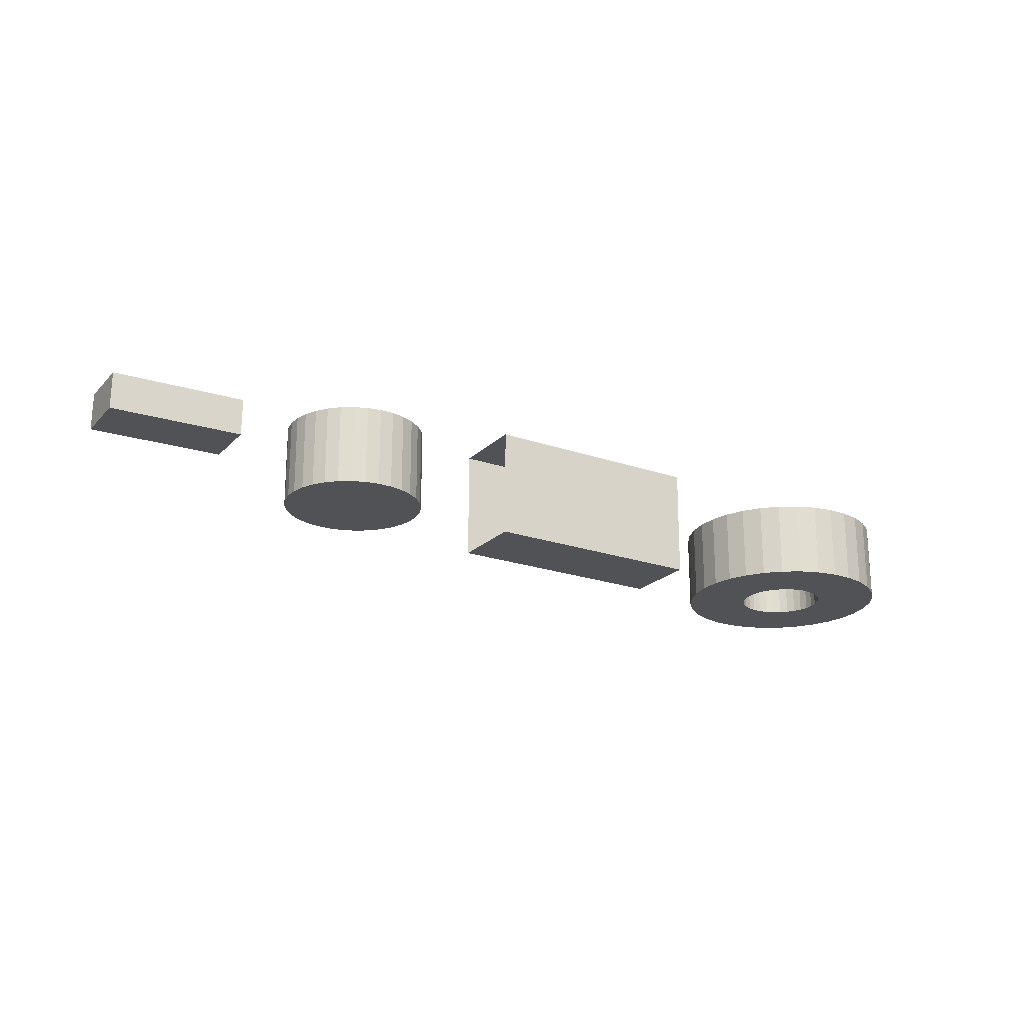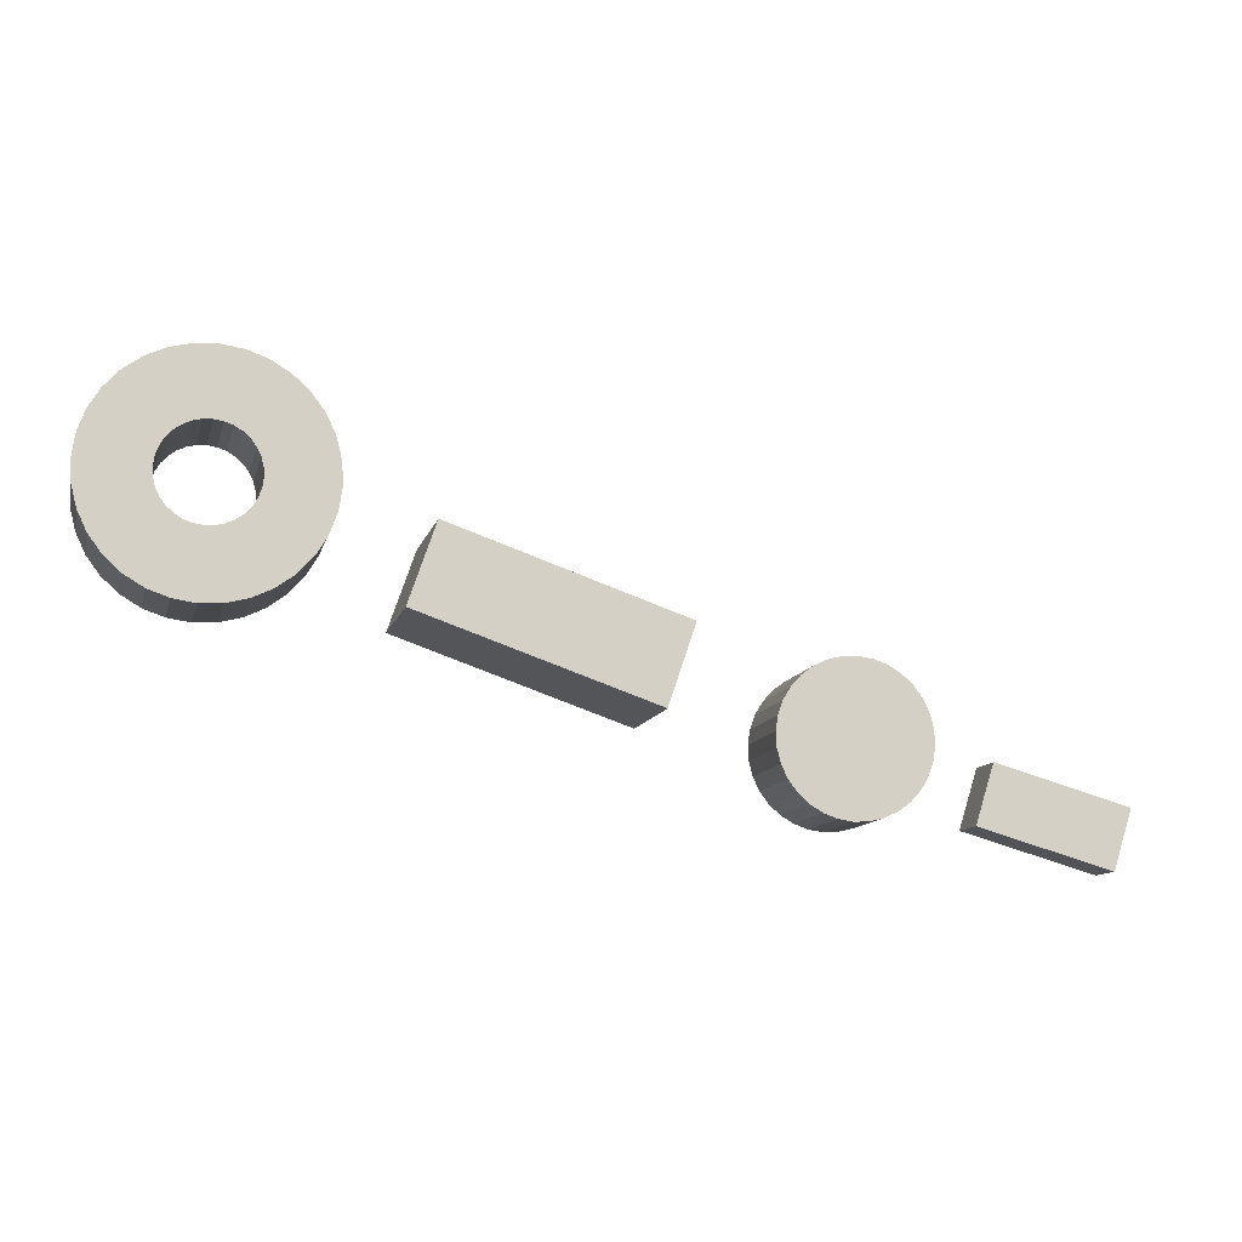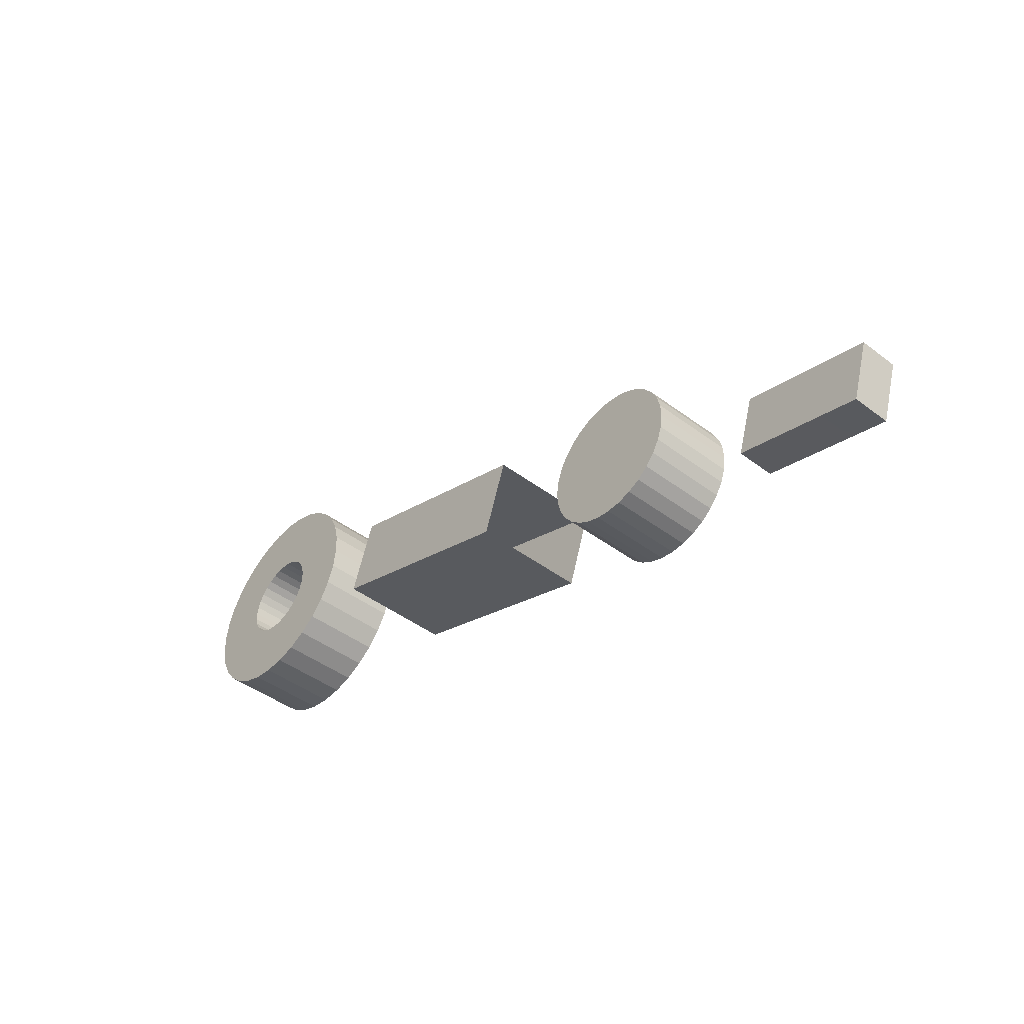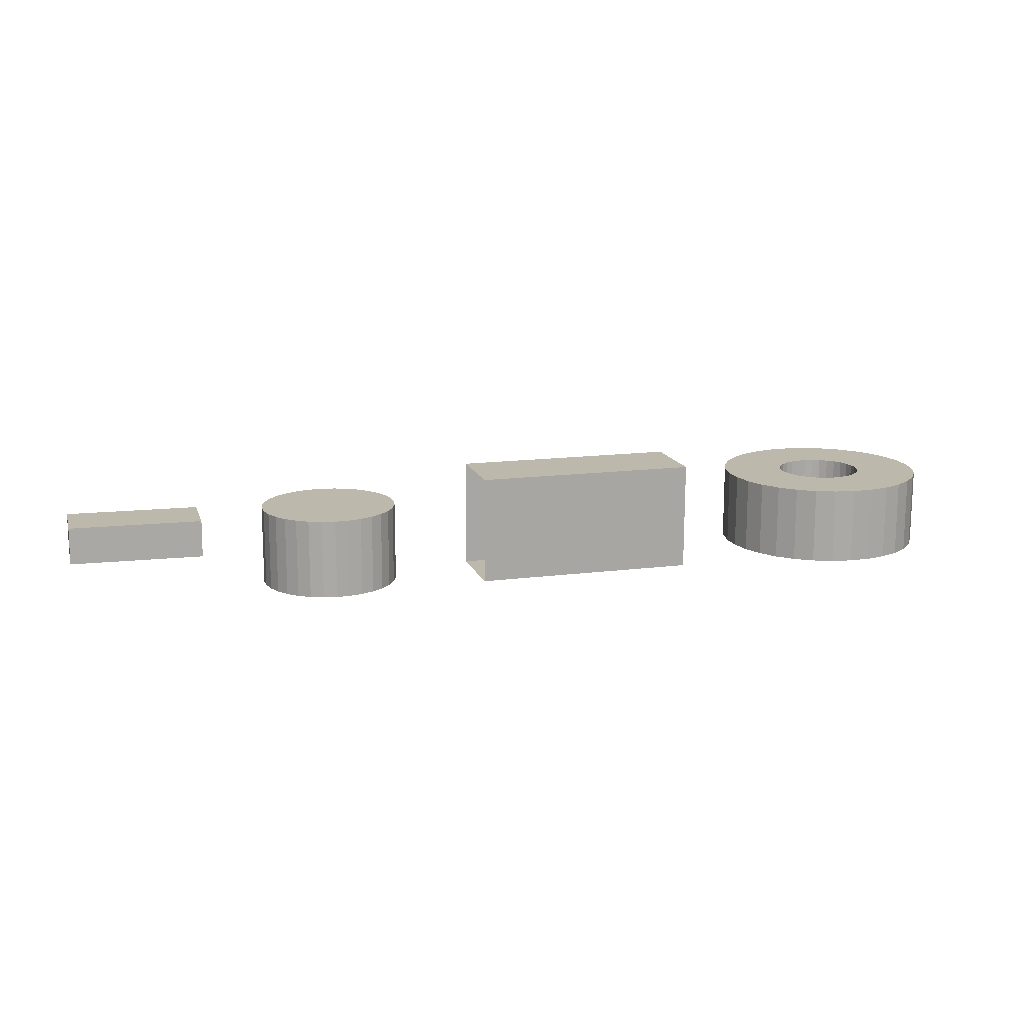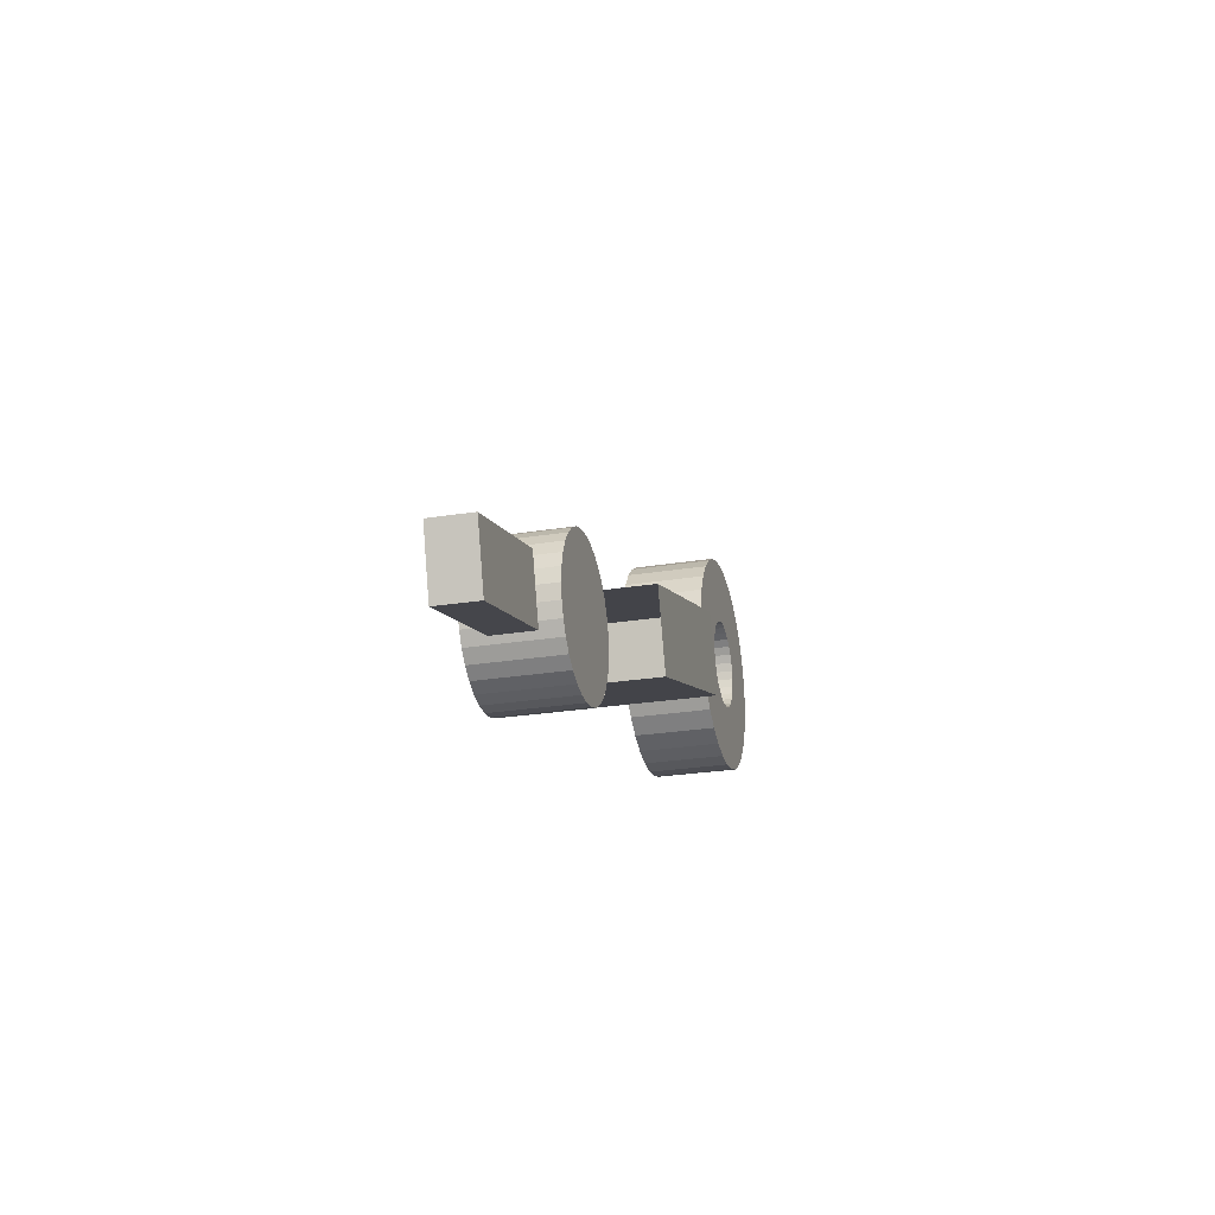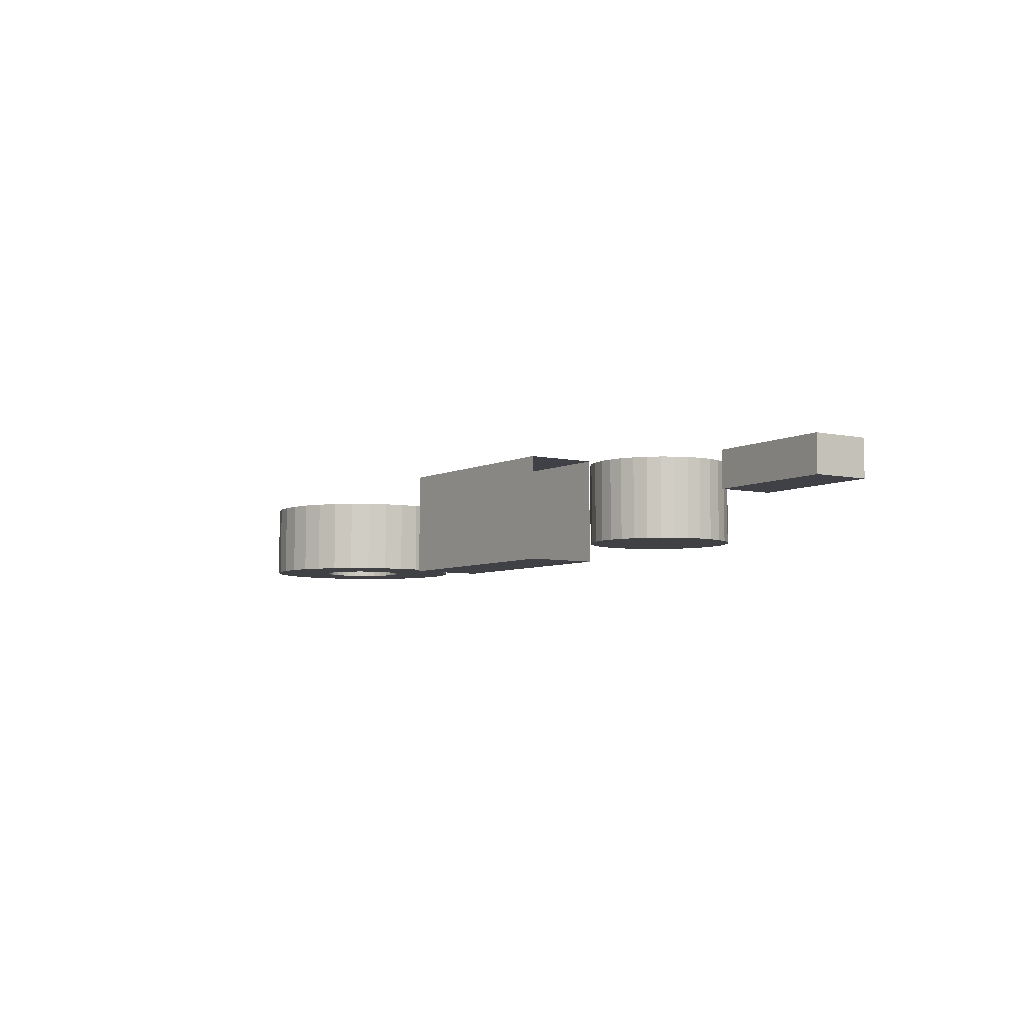
<metadata>
{"format":"obj","ext":"obj","renderer":"f3d","projection":"perspective","resolution":1024,"background":"white","views":[{"elev":-21.2,"azim":-12.5,"up":"+Z"},{"elev":-11.5,"azim":166.4,"up":"+Y"},{"elev":-44.8,"azim":-131.0,"up":"+Y"},{"elev":14.9,"azim":2.5,"up":"+Z"},{"elev":-25.6,"azim":-75.4,"up":"+Y"},{"elev":-5.8,"azim":-106.7,"up":"+Z"}]}
</metadata>
<code>
o 08_Circle.027_08_Circle.001
v 3.728 1.269 0.2087
v 3.743 1.266 0.2087
v 3.731 1.274 0.2087
v 3.768 1.24 0.2087
v 3.757 1.251 0.2087
v 3.763 1.238 0.2087
v 3.745 1.268 0.2087
v 3.734 1.278 0.2087
v 3.759 1.236 0.2087
v 3.755 1.251 0.2087
v 3.737 1.281 0.2087
v 3.746 1.269 0.2087
v 3.753 1.25 0.2087
v 3.754 1.235 0.2087
v 3.742 1.284 0.2087
v 3.748 1.27 0.2087
v 3.749 1.236 0.2087
v 3.751 1.251 0.2087
v 3.75 1.271 0.2087
v 3.746 1.286 0.2087
v 3.744 1.237 0.2087
v 3.749 1.251 0.2087
v 3.751 1.286 0.2087
v 3.752 1.271 0.2087
v 3.747 1.252 0.2087
v 3.739 1.239 0.2087
v 3.756 1.286 0.2087
v 3.754 1.271 0.2087
v 3.745 1.253 0.2087
v 3.735 1.242 0.2087
v 3.756 1.271 0.2087
v 3.761 1.285 0.2087
v 3.732 1.246 0.2087
v 3.744 1.255 0.2087
v 3.766 1.283 0.2087
v 3.758 1.27 0.2087
v 3.743 1.256 0.2087
v 3.729 1.25 0.2087
v 3.778 1.257 0.2087
v 3.763 1.261 0.2087
v 3.763 1.259 0.2087
v 3.759 1.269 0.2087
v 3.77 1.28 0.2087
v 3.742 1.258 0.2087
v 3.728 1.255 0.2087
v 3.776 1.252 0.2087
v 3.762 1.257 0.2087
v 3.761 1.267 0.2087
v 3.773 1.276 0.2087
v 3.727 1.26 0.2087
v 3.742 1.26 0.2087
v 3.761 1.255 0.2087
v 3.774 1.248 0.2087
v 3.775 1.272 0.2087
v 3.762 1.265 0.2087
v 3.742 1.262 0.2087
v 3.727 1.265 0.2087
v 3.771 1.244 0.2087
v 3.76 1.254 0.2087
v 3.763 1.263 0.2087
v 3.777 1.267 0.2087
v 3.743 1.264 0.2087
v 3.759 1.252 0.2087
v 3.778 1.262 0.2087
v 3.743 1.266 0.1899
v 3.728 1.269 0.1899
v 3.731 1.274 0.1899
v 3.757 1.251 0.1899
v 3.768 1.24 0.1899
v 3.763 1.238 0.1899
v 3.745 1.268 0.1899
v 3.734 1.278 0.1899
v 3.759 1.236 0.1899
v 3.737 1.281 0.1899
v 3.753 1.25 0.1899
v 3.754 1.235 0.1899
v 3.742 1.284 0.1899
v 3.746 1.269 0.1899
v 3.749 1.236 0.1899
v 3.75 1.271 0.1899
v 3.746 1.286 0.1899
v 3.744 1.237 0.1899
v 3.751 1.251 0.1899
v 3.751 1.286 0.1899
v 3.747 1.252 0.1899
v 3.739 1.239 0.1899
v 3.756 1.286 0.1899
v 3.752 1.271 0.1899
v 3.745 1.253 0.1899
v 3.735 1.242 0.1899
v 3.756 1.271 0.1899
v 3.761 1.285 0.1899
v 3.732 1.246 0.1899
v 3.766 1.283 0.1899
v 3.743 1.256 0.1899
v 3.729 1.25 0.1899
v 3.778 1.257 0.1899
v 3.763 1.261 0.1899
v 3.778 1.262 0.1899
v 3.759 1.269 0.1899
v 3.77 1.28 0.1899
v 3.742 1.258 0.1899
v 3.728 1.255 0.1899
v 3.776 1.252 0.1899
v 3.763 1.259 0.1899
v 3.761 1.267 0.1899
v 3.773 1.276 0.1899
v 3.727 1.26 0.1899
v 3.761 1.255 0.1899
v 3.774 1.248 0.1899
v 3.775 1.272 0.1899
v 3.742 1.262 0.1899
v 3.727 1.265 0.1899
v 3.771 1.244 0.1899
v 3.763 1.263 0.1899
v 3.777 1.267 0.1899
v 3.76 1.254 0.1899
v 3.754 1.271 0.1899
v 3.758 1.27 0.1899
v 3.762 1.257 0.1899
v 3.762 1.265 0.1899
v 3.759 1.252 0.1899
v 3.755 1.251 0.1899
v 3.749 1.251 0.1899
v 3.744 1.255 0.1899
v 3.742 1.26 0.1899
v 3.743 1.264 0.1899
v 3.748 1.27 0.1899
v 3.591 1.212 0.1999
v 3.561 1.204 0.2088
v 3.591 1.212 0.2088
v 3.565 1.19 0.1999
v 3.565 1.19 0.2088
v 3.596 1.199 0.1999
v 3.596 1.199 0.2088
v 3.609 1.22 0.2092
v 3.619 1.199 0.2092
v 3.64 1.209 0.2092
v 3.637 1.203 0.1901
v 3.625 1.198 0.1901
v 3.608 1.214 0.1901
v 3.61 1.223 0.2092
v 3.609 1.22 0.1901
v 3.609 1.207 0.2092
v 3.611 1.205 0.1901
v 3.611 1.205 0.2092
v 3.641 1.212 0.2092
v 3.641 1.215 0.1901
v 3.641 1.215 0.2092
v 3.612 1.226 0.2092
v 3.61 1.223 0.1901
v 3.608 1.211 0.2092
v 3.609 1.207 0.1901
v 3.64 1.209 0.1901
v 3.641 1.212 0.1901
v 3.614 1.228 0.2092
v 3.612 1.226 0.1901
v 3.608 1.214 0.2092
v 3.608 1.211 0.1901
v 3.639 1.206 0.2092
v 3.617 1.23 0.2092
v 3.614 1.228 0.1901
v 3.637 1.203 0.2092
v 3.639 1.206 0.1901
v 3.62 1.231 0.2092
v 3.617 1.23 0.1901
v 3.634 1.201 0.2092
v 3.624 1.231 0.2092
v 3.62 1.231 0.1901
v 3.631 1.2 0.2092
v 3.634 1.201 0.1901
v 3.627 1.231 0.2092
v 3.624 1.231 0.1901
v 3.628 1.198 0.2092
v 3.631 1.2 0.1901
v 3.63 1.23 0.2092
v 3.627 1.231 0.1901
v 3.625 1.198 0.2092
v 3.628 1.198 0.1901
v 3.633 1.229 0.2092
v 3.63 1.23 0.1901
v 3.622 1.198 0.2092
v 3.636 1.227 0.2092
v 3.633 1.229 0.1901
v 3.622 1.198 0.1901
v 3.638 1.224 0.2092
v 3.636 1.227 0.1901
v 3.616 1.2 0.2092
v 3.619 1.199 0.1901
v 3.639 1.222 0.2092
v 3.638 1.224 0.1901
v 3.608 1.217 0.2092
v 3.613 1.202 0.2092
v 3.616 1.2 0.1901
v 3.641 1.219 0.2092
v 3.639 1.222 0.1901
v 3.608 1.217 0.1901
v 3.613 1.202 0.1901
v 3.641 1.219 0.1901
v 3.709 1.254 0.188
v 3.657 1.236 0.2149
v 3.709 1.254 0.2146
v 3.663 1.219 0.2149
v 3.715 1.236 0.188
v 3.715 1.236 0.2146
v 3.657 1.236 0.1883
v 3.663 1.219 0.1883
v 3.561 1.204 0.1999
f 1 2 3
f 4 5 6
f 3 7 8
f 9 5 10
f 11 7 12
f 9 13 14
f 15 12 16
f 17 13 18
f 15 19 20
f 21 18 22
f 23 19 24
f 21 25 26
f 27 24 28
f 26 29 30
f 27 31 32
f 33 29 34
f 35 31 36
f 33 37 38
f 39 40 41
f 35 42 43
f 38 44 45
f 46 41 47
f 43 48 49
f 50 44 51
f 46 52 53
f 54 48 55
f 50 56 57
f 58 52 59
f 54 60 61
f 1 56 62
f 4 59 63
f 64 60 40
f 65 66 67
f 68 69 70
f 71 67 72
f 73 68 70
f 74 71 72
f 75 73 76
f 77 78 74
f 79 75 76
f 80 77 81
f 82 83 79
f 84 80 81
f 85 82 86
f 87 88 84
f 89 86 90
f 91 87 92
f 93 89 90
f 94 91 92
f 95 93 96
f 97 98 99
f 100 94 101
f 102 96 103
f 104 105 97
f 106 101 107
f 108 102 103
f 109 104 110
f 111 106 107
f 112 108 113
f 114 109 110
f 115 111 116
f 66 112 113
f 69 117 114
f 99 115 116
f 111 49 54
f 114 53 58
f 88 28 24
f 116 54 61
f 69 58 4
f 118 31 28
f 99 61 64
f 70 4 6
f 91 36 31
f 98 41 40
f 73 6 9
f 119 42 36
f 105 47 41
f 76 9 14
f 100 48 42
f 120 52 47
f 79 14 17
f 106 55 48
f 109 59 52
f 82 17 21
f 121 60 55
f 117 63 59
f 86 21 26
f 115 40 60
f 122 5 63
f 90 26 30
f 68 10 5
f 93 30 33
f 123 13 10
f 96 33 38
f 75 18 13
f 103 38 45
f 83 22 18
f 108 45 50
f 124 25 22
f 113 50 57
f 85 29 25
f 66 57 1
f 89 34 29
f 67 1 3
f 125 37 34
f 72 3 8
f 95 44 37
f 74 8 11
f 102 51 44
f 77 11 15
f 126 56 51
f 81 15 20
f 112 62 56
f 84 20 23
f 127 2 62
f 87 23 27
f 65 7 2
f 92 27 32
f 71 12 7
f 94 32 35
f 97 64 39
f 78 16 12
f 101 35 43
f 104 39 46
f 128 19 16
f 107 43 49
f 110 46 53
f 80 24 19
f 129 130 131
f 130 132 133
f 133 134 135
f 134 131 135
f 133 131 130
f 132 129 134
f 136 137 138
f 139 140 141
f 142 143 136
f 144 145 146
f 147 148 149
f 150 151 142
f 152 153 144
f 147 154 155
f 156 157 150
f 158 159 152
f 160 154 138
f 161 162 156
f 163 164 160
f 165 166 161
f 167 139 163
f 168 169 165
f 170 171 167
f 172 173 168
f 174 175 170
f 176 177 172
f 178 179 174
f 180 181 176
f 182 140 178
f 183 184 180
f 137 185 182
f 186 187 183
f 188 189 137
f 190 191 186
f 192 141 158
f 193 194 188
f 195 196 190
f 136 197 192
f 146 198 193
f 149 199 195
f 200 201 202
f 203 204 205
f 201 205 202
f 206 204 207
f 205 200 202
f 1 62 2
f 4 63 5
f 3 2 7
f 9 6 5
f 11 8 7
f 9 10 13
f 15 11 12
f 17 14 13
f 15 16 19
f 21 17 18
f 23 20 19
f 21 22 25
f 27 23 24
f 26 25 29
f 27 28 31
f 33 30 29
f 35 32 31
f 33 34 37
f 39 64 40
f 35 36 42
f 38 37 44
f 46 39 41
f 43 42 48
f 50 45 44
f 46 47 52
f 54 49 48
f 50 51 56
f 58 53 52
f 54 55 60
f 1 57 56
f 4 58 59
f 64 61 60
f 65 127 66
f 68 122 69
f 71 65 67
f 73 123 68
f 74 78 71
f 75 123 73
f 77 128 78
f 79 83 75
f 80 128 77
f 82 124 83
f 84 88 80
f 85 124 82
f 87 118 88
f 89 85 86
f 91 118 87
f 93 125 89
f 94 119 91
f 95 125 93
f 97 105 98
f 100 119 94
f 102 95 96
f 104 120 105
f 106 100 101
f 108 126 102
f 109 120 104
f 111 121 106
f 112 126 108
f 114 117 109
f 115 121 111
f 66 127 112
f 69 122 117
f 99 98 115
f 111 107 49
f 114 110 53
f 88 118 28
f 116 111 54
f 69 114 58
f 118 91 31
f 99 116 61
f 70 69 4
f 91 119 36
f 98 105 41
f 73 70 6
f 119 100 42
f 105 120 47
f 76 73 9
f 100 106 48
f 120 109 52
f 79 76 14
f 106 121 55
f 109 117 59
f 82 79 17
f 121 115 60
f 117 122 63
f 86 82 21
f 115 98 40
f 122 68 5
f 90 86 26
f 68 123 10
f 93 90 30
f 123 75 13
f 96 93 33
f 75 83 18
f 103 96 38
f 83 124 22
f 108 103 45
f 124 85 25
f 113 108 50
f 85 89 29
f 66 113 57
f 89 125 34
f 67 66 1
f 125 95 37
f 72 67 3
f 95 102 44
f 74 72 8
f 102 126 51
f 77 74 11
f 126 112 56
f 81 77 15
f 112 127 62
f 84 81 20
f 127 65 2
f 87 84 23
f 65 71 7
f 92 87 27
f 71 78 12
f 94 92 32
f 97 99 64
f 78 128 16
f 101 94 35
f 104 97 39
f 128 80 19
f 107 101 43
f 110 104 46
f 80 88 24
f 129 208 130
f 130 208 132
f 133 132 134
f 134 129 131
f 133 135 131
f 132 208 129
f 136 192 158
f 158 152 136
f 152 144 146
f 136 152 146
f 146 193 137
f 193 188 137
f 137 182 178
f 178 174 137
f 174 170 137
f 170 167 163
f 163 160 138
f 138 147 149
f 149 195 190
f 190 186 149
f 186 183 149
f 183 180 176
f 176 172 161
f 172 168 161
f 168 165 161
f 161 156 150
f 150 142 161
f 142 136 161
f 146 137 136
f 170 163 137
f 163 138 137
f 138 149 176
f 176 149 183
f 176 161 138
f 161 136 138
f 141 197 148
f 197 143 157
f 143 151 157
f 157 162 166
f 166 169 157
f 169 173 157
f 173 177 181
f 181 184 173
f 184 187 173
f 187 191 148
f 191 196 148
f 196 199 148
f 148 155 139
f 155 154 139
f 154 164 139
f 139 171 175
f 175 179 139
f 179 140 139
f 140 185 189
f 189 194 140
f 194 198 140
f 198 145 140
f 145 153 159
f 141 145 159
f 197 157 148
f 145 141 140
f 157 173 148
f 173 187 148
f 148 139 141
f 142 151 143
f 144 153 145
f 147 155 148
f 150 157 151
f 152 159 153
f 147 138 154
f 156 162 157
f 158 141 159
f 160 164 154
f 161 166 162
f 163 139 164
f 165 169 166
f 167 171 139
f 168 173 169
f 170 175 171
f 172 177 173
f 174 179 175
f 176 181 177
f 178 140 179
f 180 184 181
f 182 185 140
f 183 187 184
f 137 189 185
f 186 191 187
f 188 194 189
f 190 196 191
f 192 197 141
f 193 198 194
f 195 199 196
f 136 143 197
f 146 145 198
f 149 148 199
f 200 206 201
f 203 207 204
f 201 203 205
f 206 200 204
f 205 204 200

</code>
